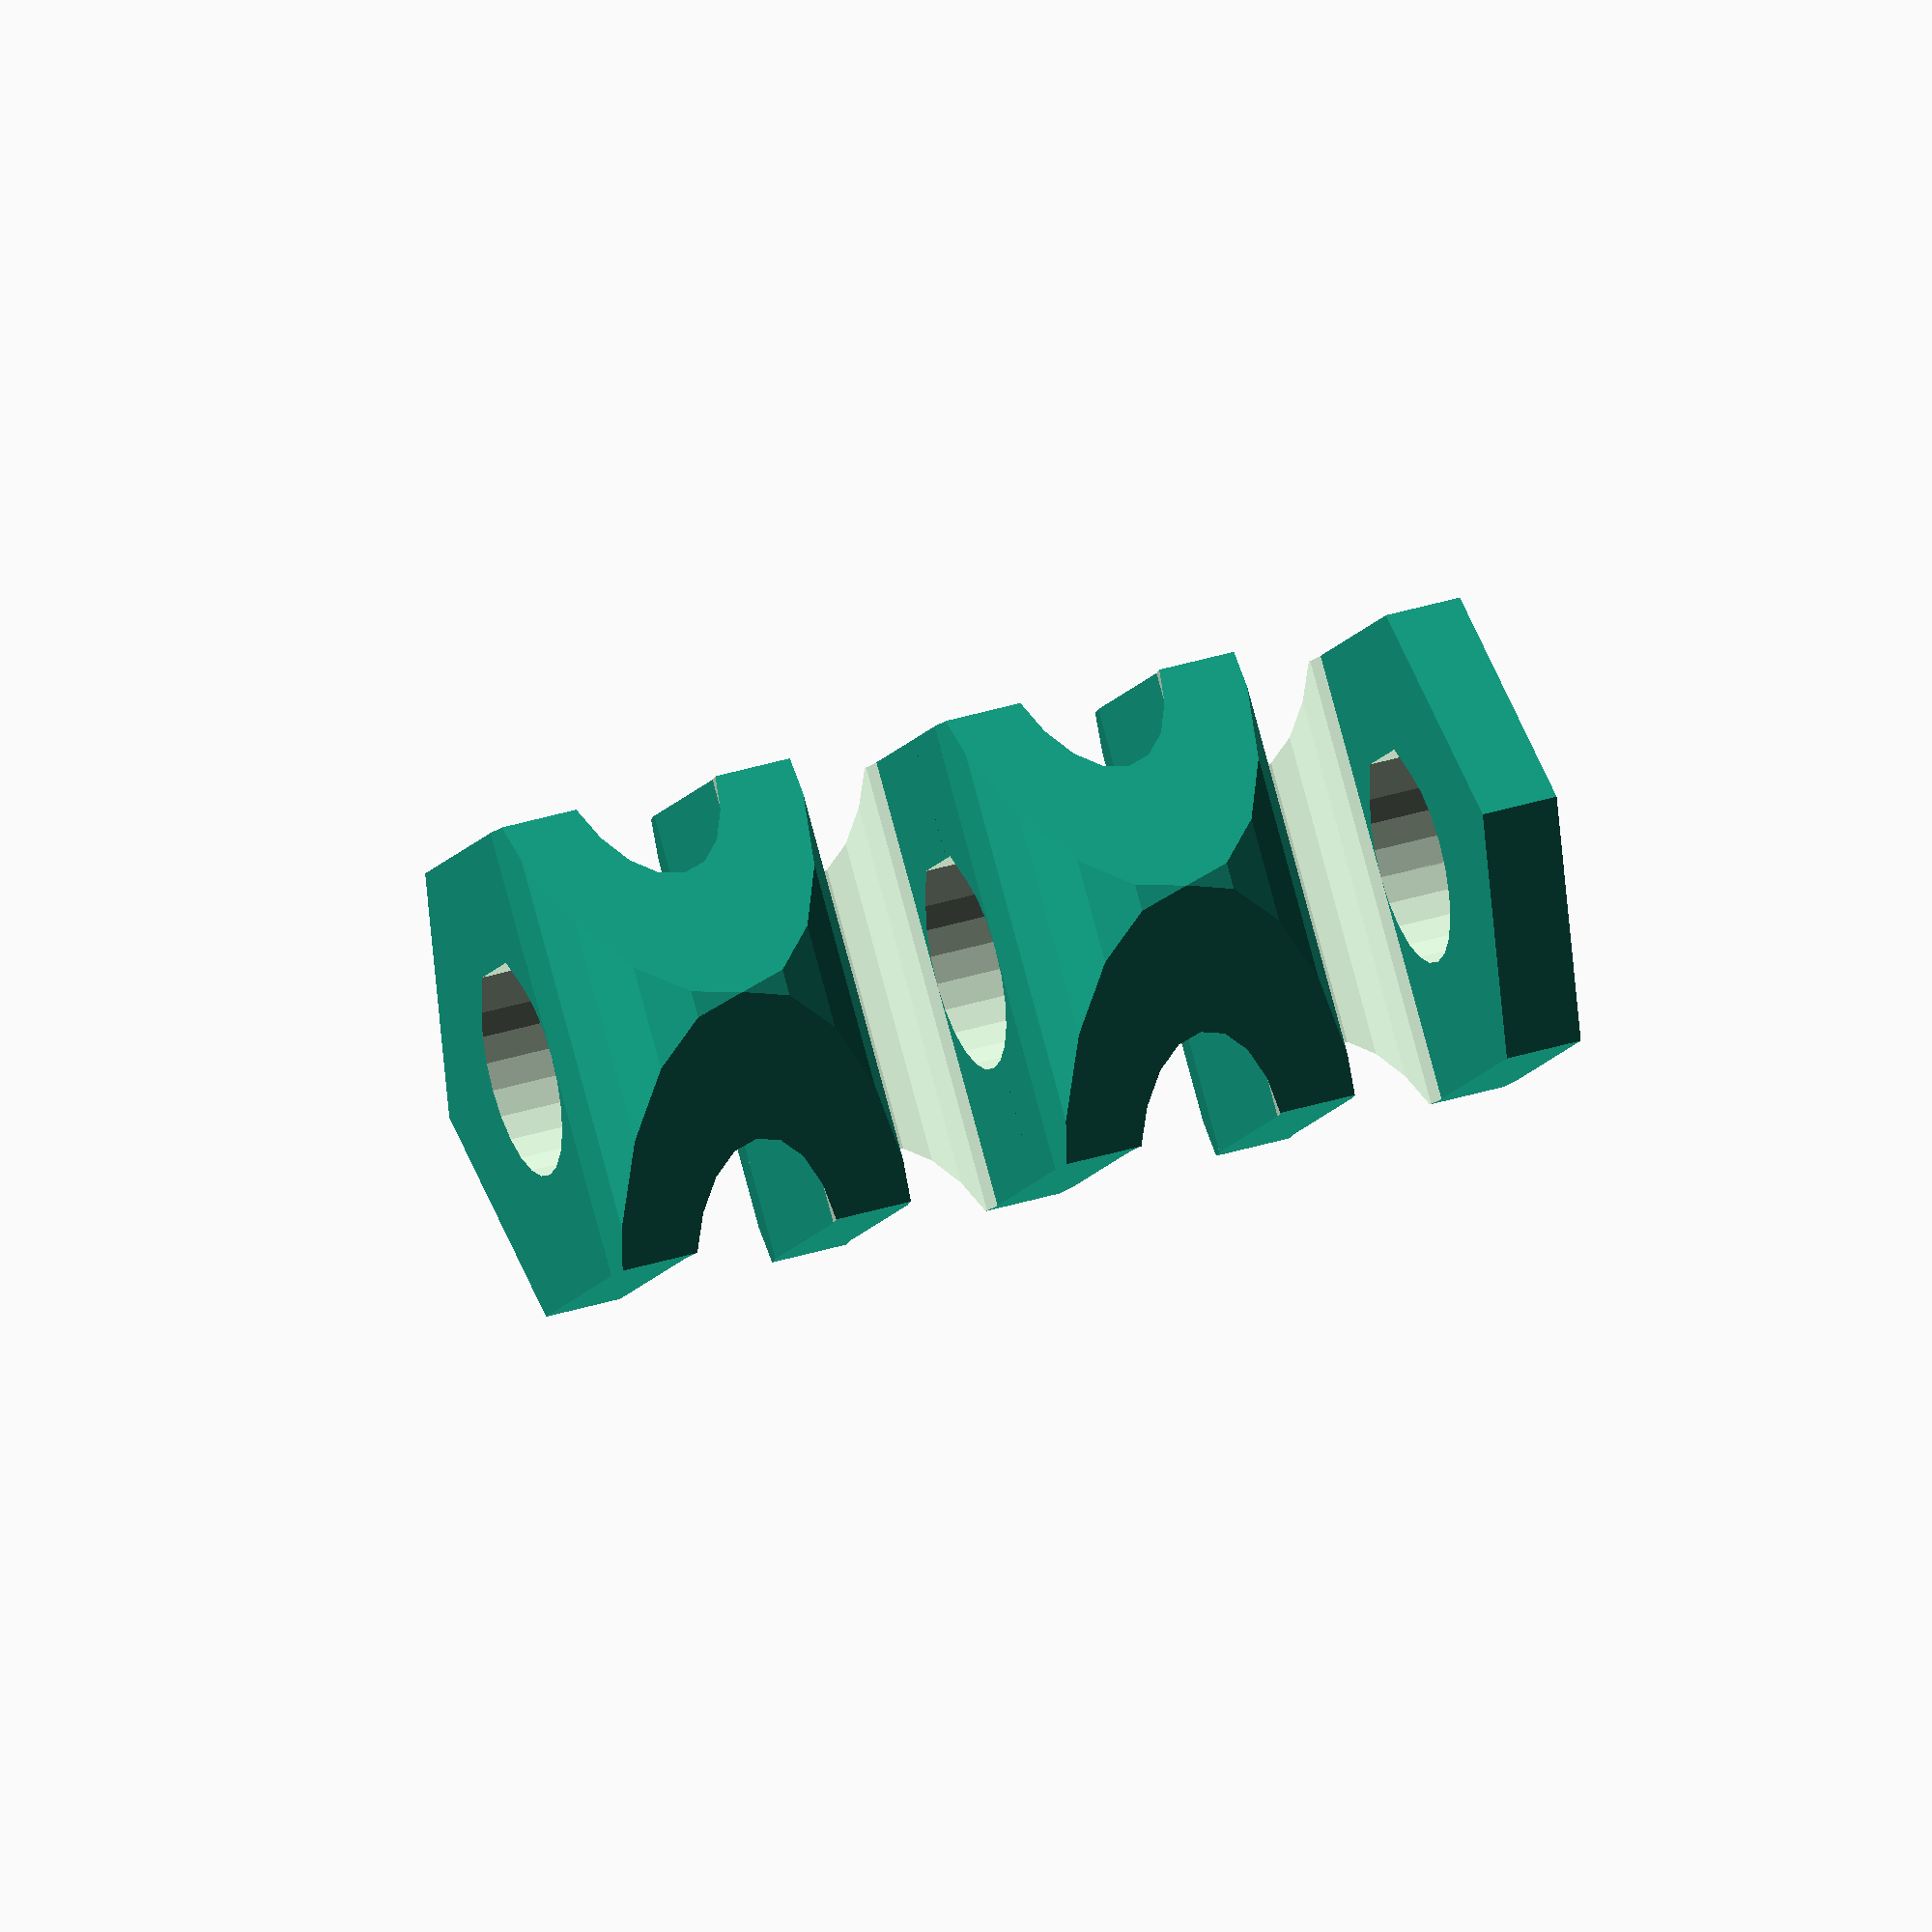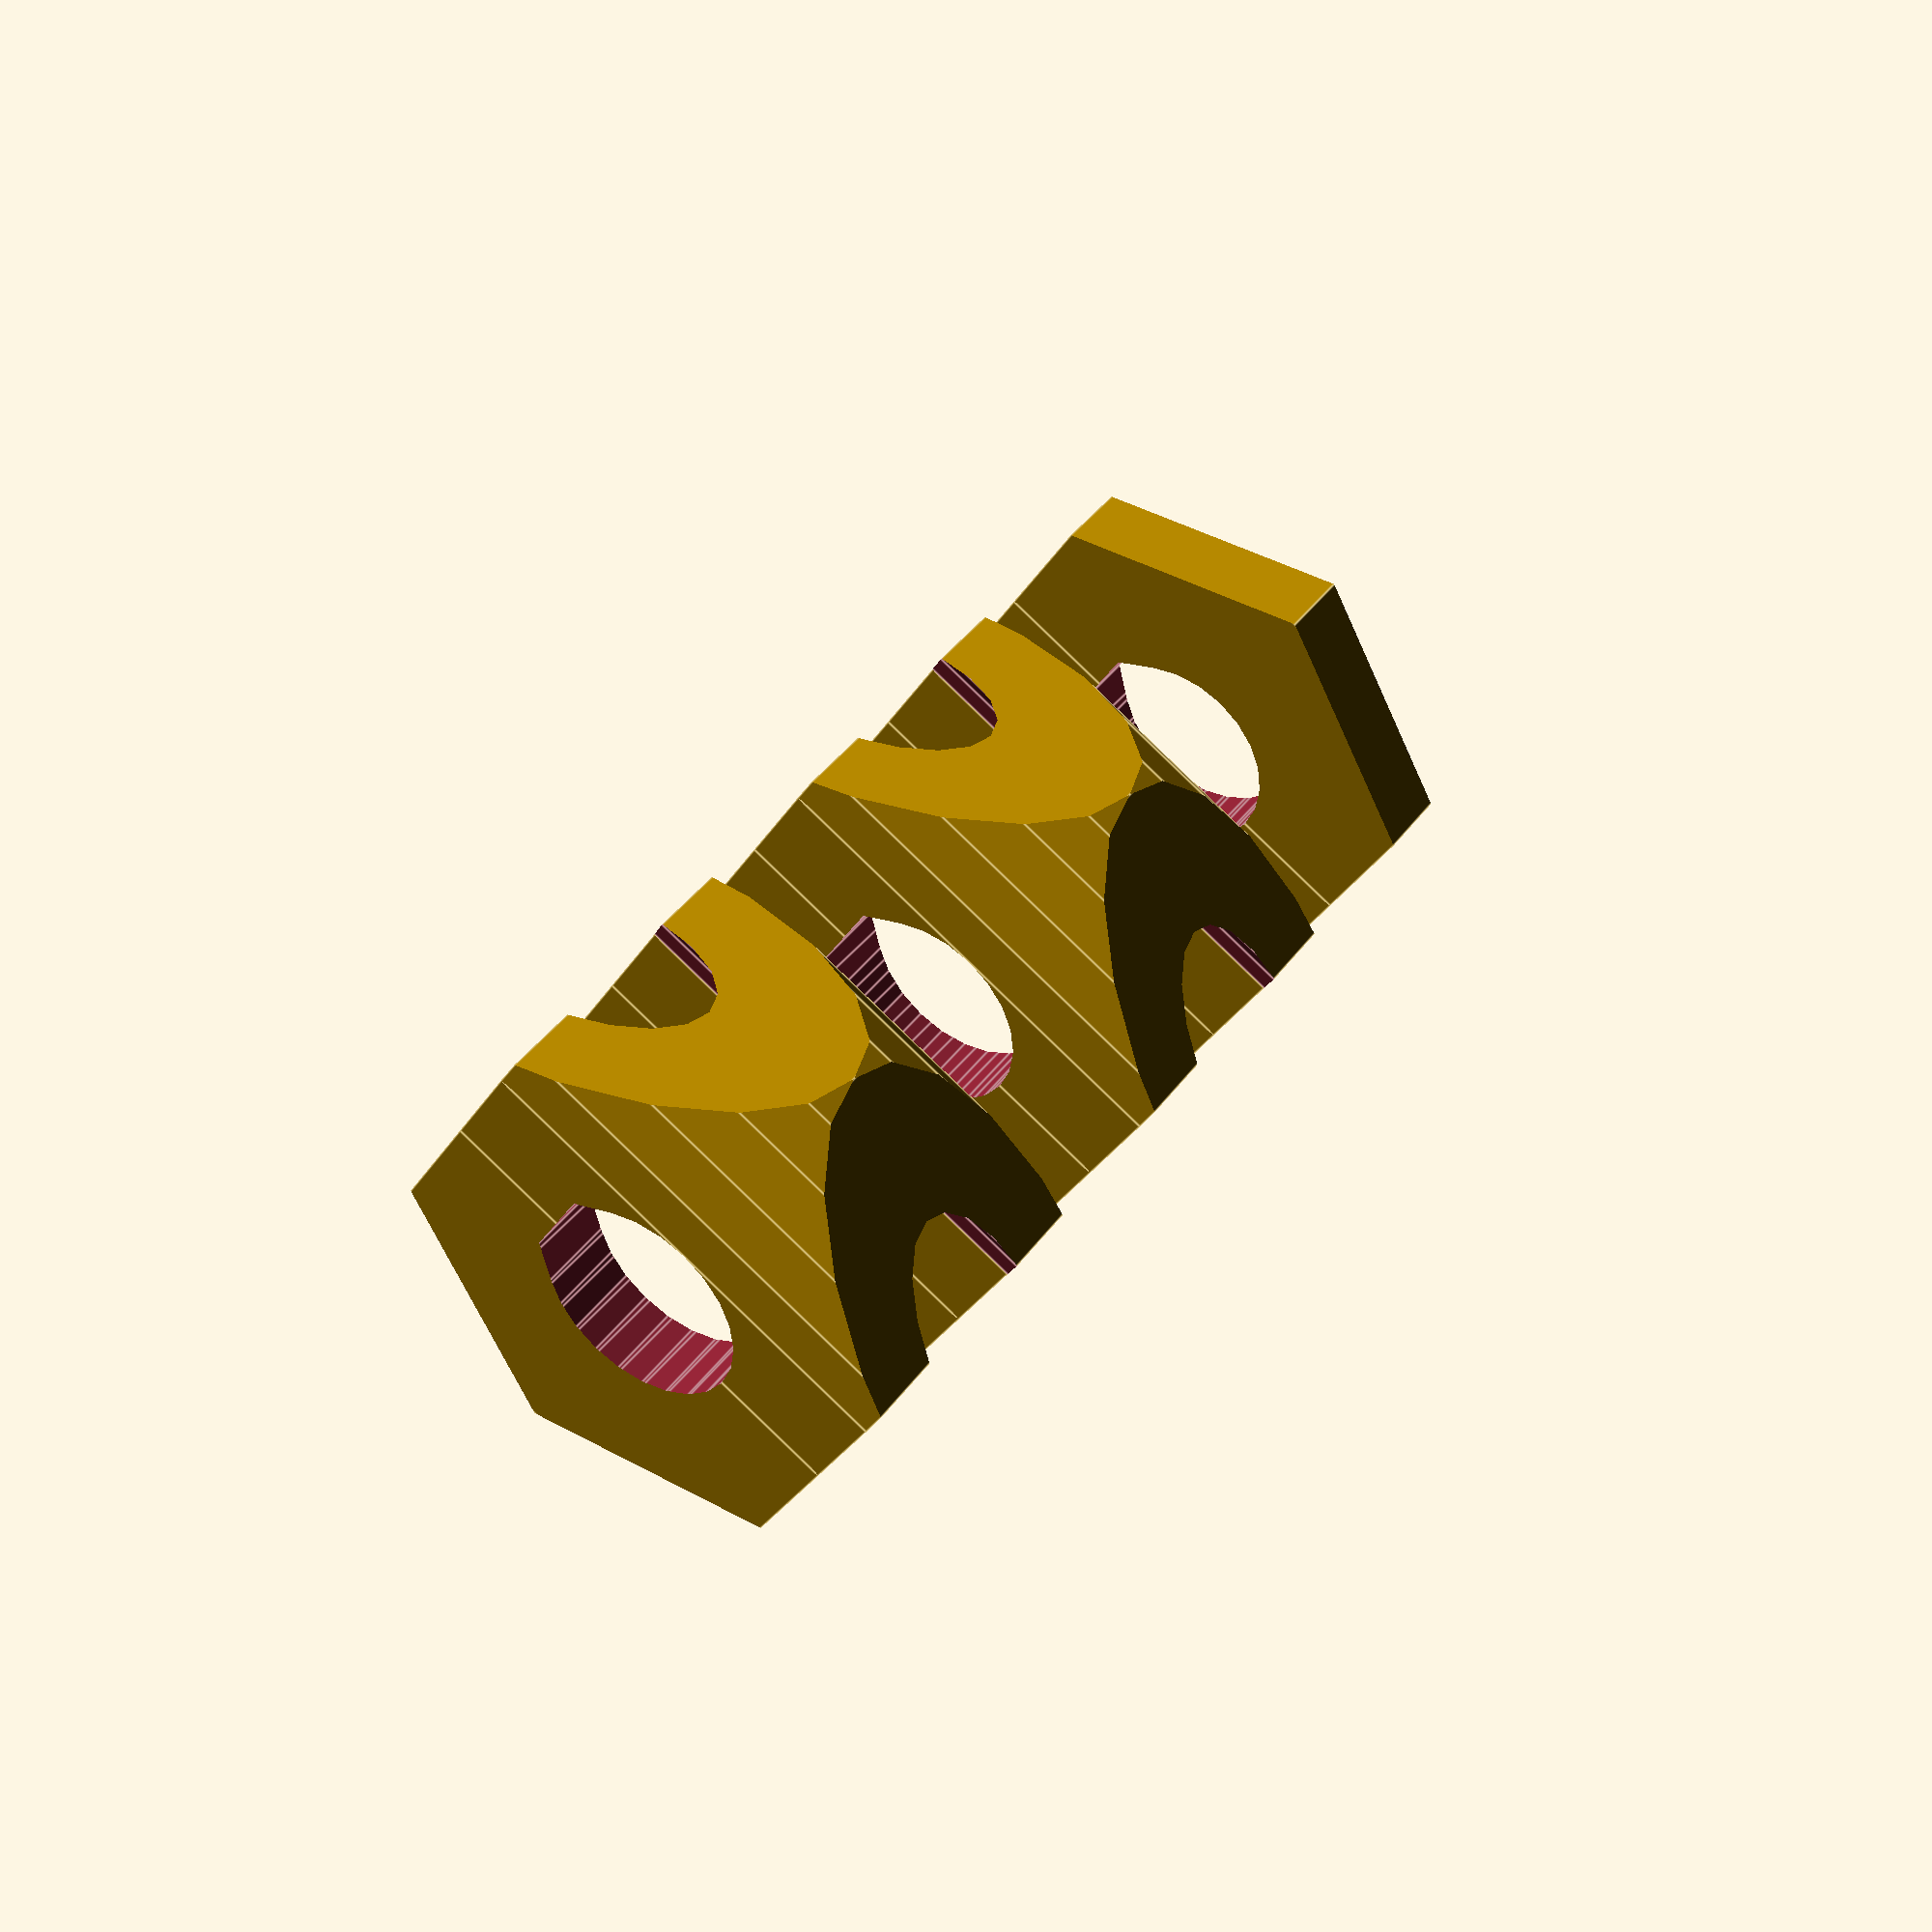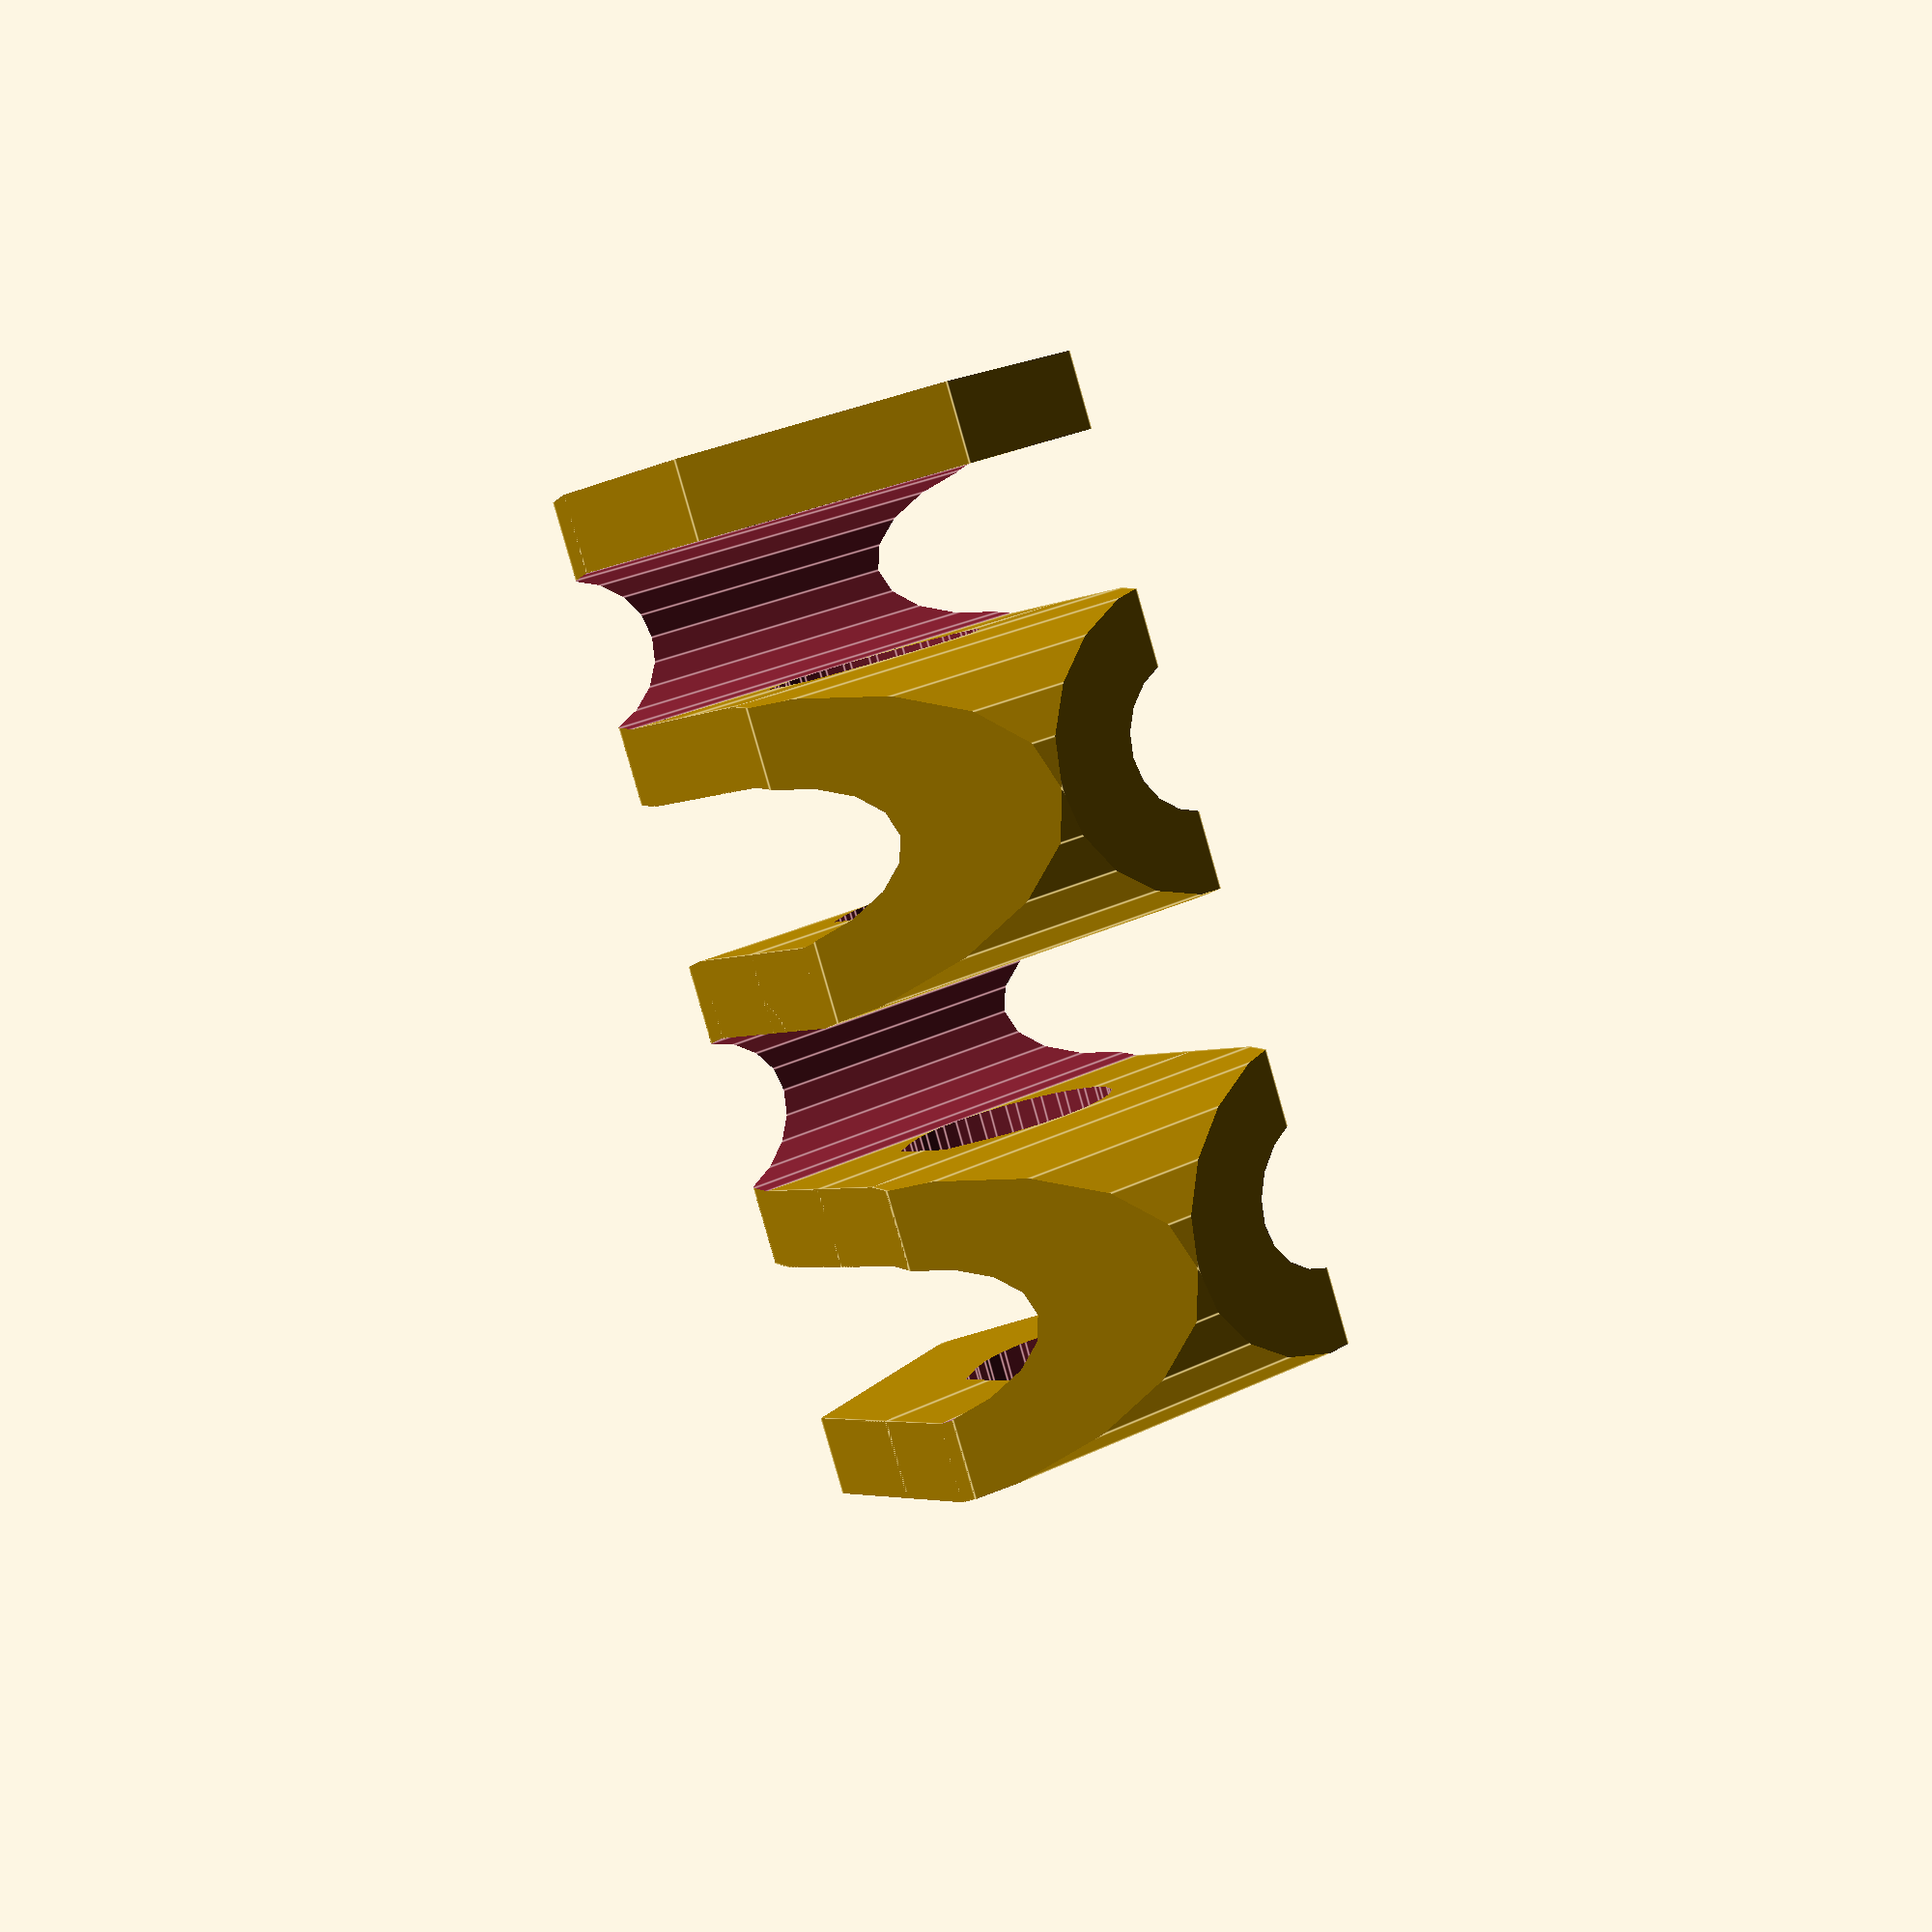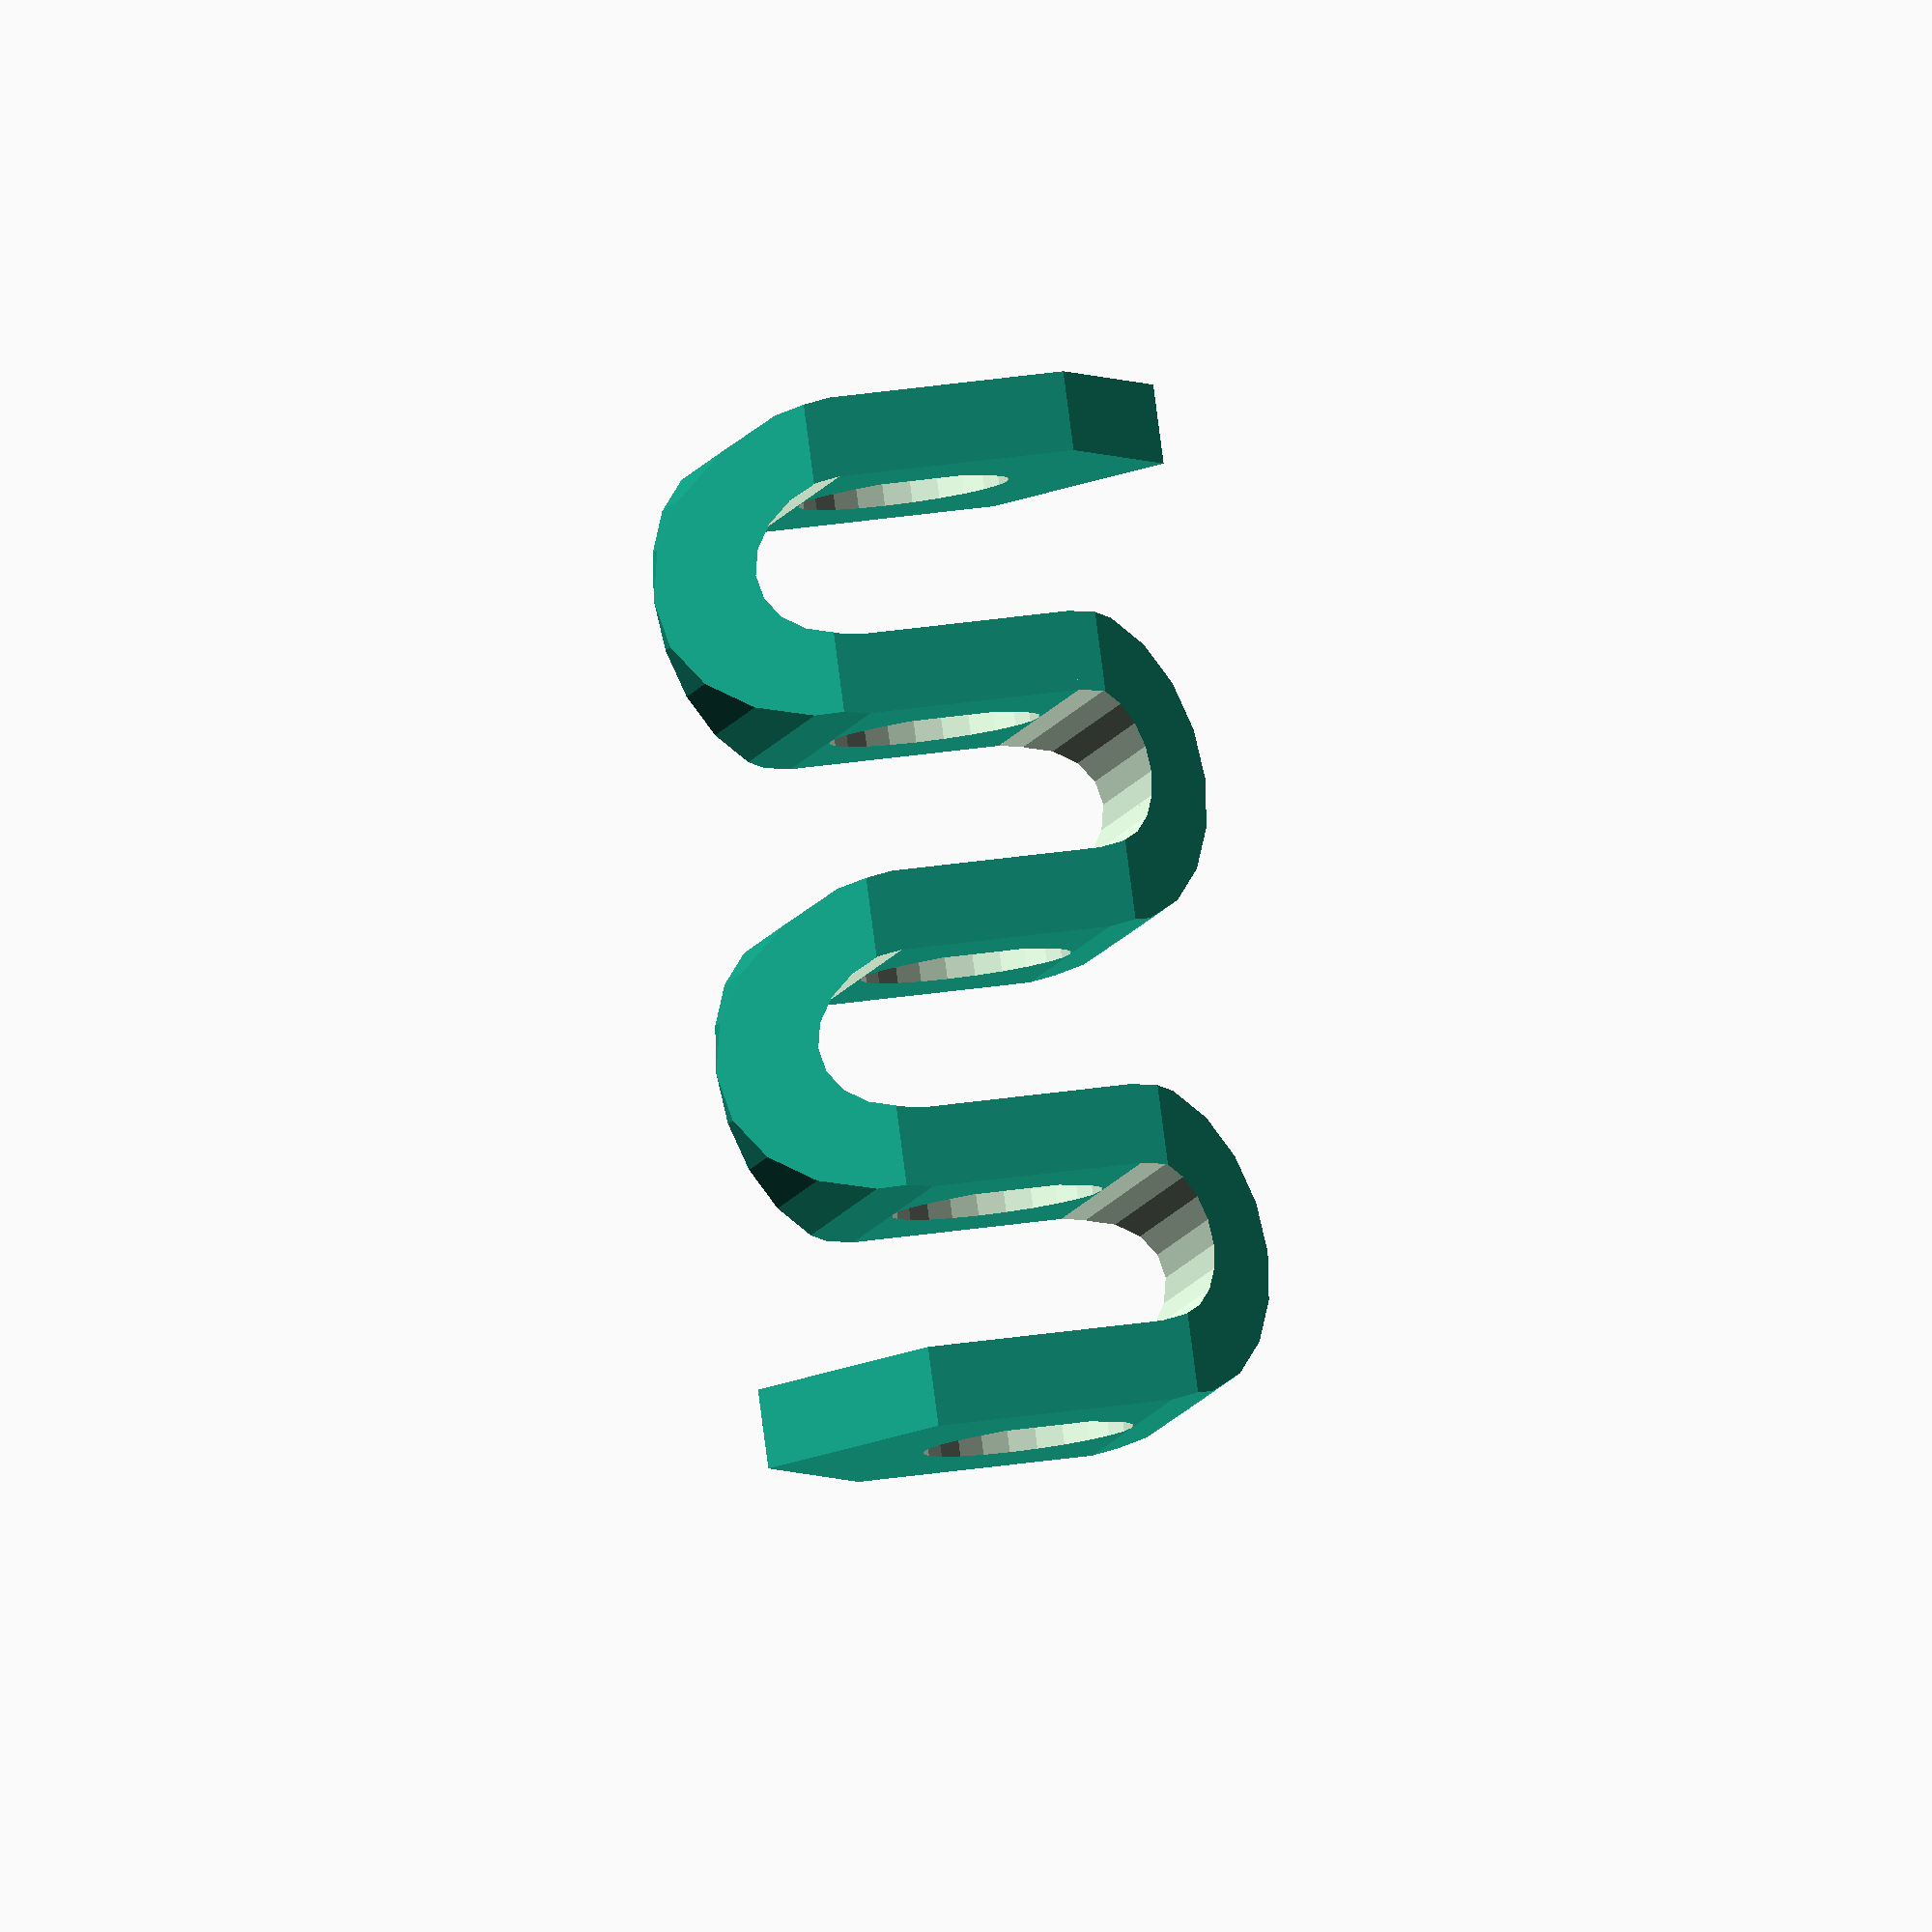
<openscad>
//---------------------------------------------------------------------------------------------
//-- Printable parameterized spring
//-- (c) Juan Gonzalez-Gomez (Obijuan) juan@iearobotics.com
//-- April-2012
//---------------------------------------------------------------------------------------------
//-- Proof of concept
//---------------------------------------------------------------------------------------------


//-- Spring folds. It is implemented by means of arcs
//-- It consist of two parts: the arc and the arms
//-- r = Inner arc radius
//-- th = thickness
//-- w = width
//-- arc_len = Length of the two arms
module spring_arc(arm_len, r, th, w)
{
  //-- outer radius
  or = r + th; 

  translate([arm_len,or,0])
  union() {

    //-- Arc
    difference() {
      cylinder(r=or, h=w, center=true, $fn=20);

      translate([-or,0,0])
          cube([2*or, 2*or+2, w+2],center=true);

      cylinder(r=r, h=w+10, center=true, $fn=20);

    }

    //-- Arms
    translate([-arm_len/2,th/2+r,0])
      cube([arm_len,th,w],center=true);

    translate([-arm_len/2,-th/2-r,0])
      cube([arm_len,th,w],center=true);
  }
}

//---------------------------------------------------------
//-- This module creates the spring, with a square section
//-- and no drills
//-- Spring parameters:
//--  -fid: Fold inner diameter
//--  -th: thickness 
//--  -folds: Number of folds: starting from 1
//--  -lx,lz: Spring length on x and z axes respectively
//--------------------------------------------------------
module parametric_spring_common(fid=3, th=2, folds=8, lx=20, lz=20)
{

  step = 2*(fid + th);
  arm_len = (lx - fid - 2*th)/2;
  ly = folds*step/2;

  translate([0,-ly/2,0])
  union() {

    //-- Right folds
    for (i=[1:ceil(folds/2)]) {
      translate([0, (i-1)*step,0])
        spring_arc(arm_len=arm_len, r=fid/2, th=th, w=lz);
    }

    //-- left folds
    if (folds>1) {
      for (i=[1:floor(folds/2)]) {
        translate([0, (i-1)*step+step/2,0])
          mirror([1,0,0])
          spring_arc(arm_len=arm_len, r=fid/2, th=th, w=lz);
      }
    }

    translate([-lx/4,th/2,0])
      cube([lx/2,th,lz], center=true);

    if ((folds%2)==0)
      translate([lx/4, th/2+(step/2)*folds,0])
        cube([lx/2,th,lz], center=true);
    else
      translate([-lx/4, th/2+(step/2)*folds,0])
        cube([lx/2,th,lz], center=true);
  }
}

module teardrop(r,h)
{
  $fa=15.0;
  $fs=0.1;

  diameter=2*r;

  translate([0,0,-h/2])
  linear_extrude(height=h, center=false, convexity=10)
  difference() {
    union() {
      circle(r=diameter/2);
      rotate(45) square(size=diameter/2,center=false);
    }
    translate([-diameter/2,diameter/2]) square(size=diameter);
  }
}

module pipe(hexa_diam=12, len=5, offs=0, sides=6)
{
  out_diam = 4*(hexa_diam/2 * cos(360/(2*sides)));


  difference() {
    rotate([90,0,0])
     cylinder(r=out_diam/2, h=len+10,center=true, $fn=sides);

    rotate([90,0,0])
     cylinder(r=hexa_diam/2+offs, h=len+15,center=true, $fn=sides);
  }
}

//---------------------------------------------
//-- Spring MAIN MODULES!
//-- Common parameters:
//--     -fid = folder inner diameter
//--     -th = thickness
//--     -folds = Number of folds in the spring
//--     -drill = Inner drill
//---------------------------------------------


//-------------------------------------
//-- Spring with a squeare section
//-- Specific parameters:
//--    lx, lz : square lenths
//-------------------------------------
module spring_square(fid=3, th=2, folds=8, lx=20, lz=20,drill=8)
{
  step = 2*(fid + th);
  arm_len = (lx - fid - 2*th)/2;
  ly = folds*(fid + th);
  echo(ly);

  difference() {
    parametric_spring_common(fid=fid,th=th, folds=folds, lx=lx, lz=lz);

    rotate([90,0,0])
      teardrop(r=drill/2,h=ly+10);
      //cylinder(r=drill/2, h=ly+10, center=true, $fn=20);
  }
}

//-----------------------------------------------------------------------
//-- Spring with an hexagonal section 
//-- Specific parameters:
//--    hexa_diam: external diameter
//--    offs: Additional distance added to the hexa_diam to 
//--      for changing the shape. When offs=0, it is a regular hexagon
//----------------------------------------------------------------------
module spring_hexagonal(fid=3, th=2, folds=8, hexa_diam=13 ,drill=8,offs=0)
{
   ly = folds*(fid + th);
  lx = hexa_diam;
  lz = 2*(hexa_diam/2 * cos(30));
  step = 2*(fid + th);
  arm_len = (lx - fid - 2*th)/2;
 

  difference() {
    parametric_spring_common(fid=fid,th=th, folds=folds, lx=lx, lz=lz);

    rotate([90,0,0])
      //cylinder(r=drill/2, h=ly+10, center=true, $fn=20);
      teardrop(r=drill/2,h=ly+10);

    pipe(hexa_diam=hexa_diam, len=ly,offs=offs,sides=6);
  }
}


//-----------------------------------------------------------------------
//-- Spring with an octogonal section 
//-- Specific parameters:
//--    hexa_diam: external diameter
//--    offs: Additional distance added to the hexa_diam to 
//--      for changing the shape. When offs=0, it is a regular hexagon
//----------------------------------------------------------------------
module spring_octogonal(fid=3, th=2, folds=8, hexa_diam=13 ,drill=8,offs=0)
{
   ly = folds*(fid + th);
  lx = hexa_diam;
  lz = 2*(hexa_diam/2 * cos(30));
  step = 2*(fid + th);
  arm_len = (lx - fid - 2*th)/2;
  echo(ly);

  difference() {
    parametric_spring_common(fid=fid,th=th, folds=folds, lx=lx, lz=lz);

    rotate([90,0,0])
      //cylinder(r=drill/2, h=ly+10, center=true, $fn=20);
      teardrop(r=drill/2,h=ly+10);

    rotate([0,45/2,0])
    pipe(hexa_diam=hexa_diam, len=ly,offs=offs, sides=8);
  }
}

//-- Example springs!

//translate([-30,0,0])
//spring_square(fid=3, th=2.8, folds=5, lx=22.2, lz=20, drill=14);

//-- This is the one used as a z axis spring on the Prusa Mendel
//translate([0,0,0])
spring_hexagonal(fid=3, th=1.5, folds=4, hexa_diam=10, drill=4, offs=0);

//translate([30,0,0])
//spring_octogonal(fid=4, th=2, folds=6, hexa_diam=22, drill=14);
</openscad>
<views>
elev=95.7 azim=73.6 roll=15.2 proj=o view=wireframe
elev=90.4 azim=231.4 roll=46.1 proj=p view=edges
elev=330.3 azim=331.6 roll=54.8 proj=p view=edges
elev=187.1 azim=172.4 roll=190.0 proj=o view=wireframe
</views>
